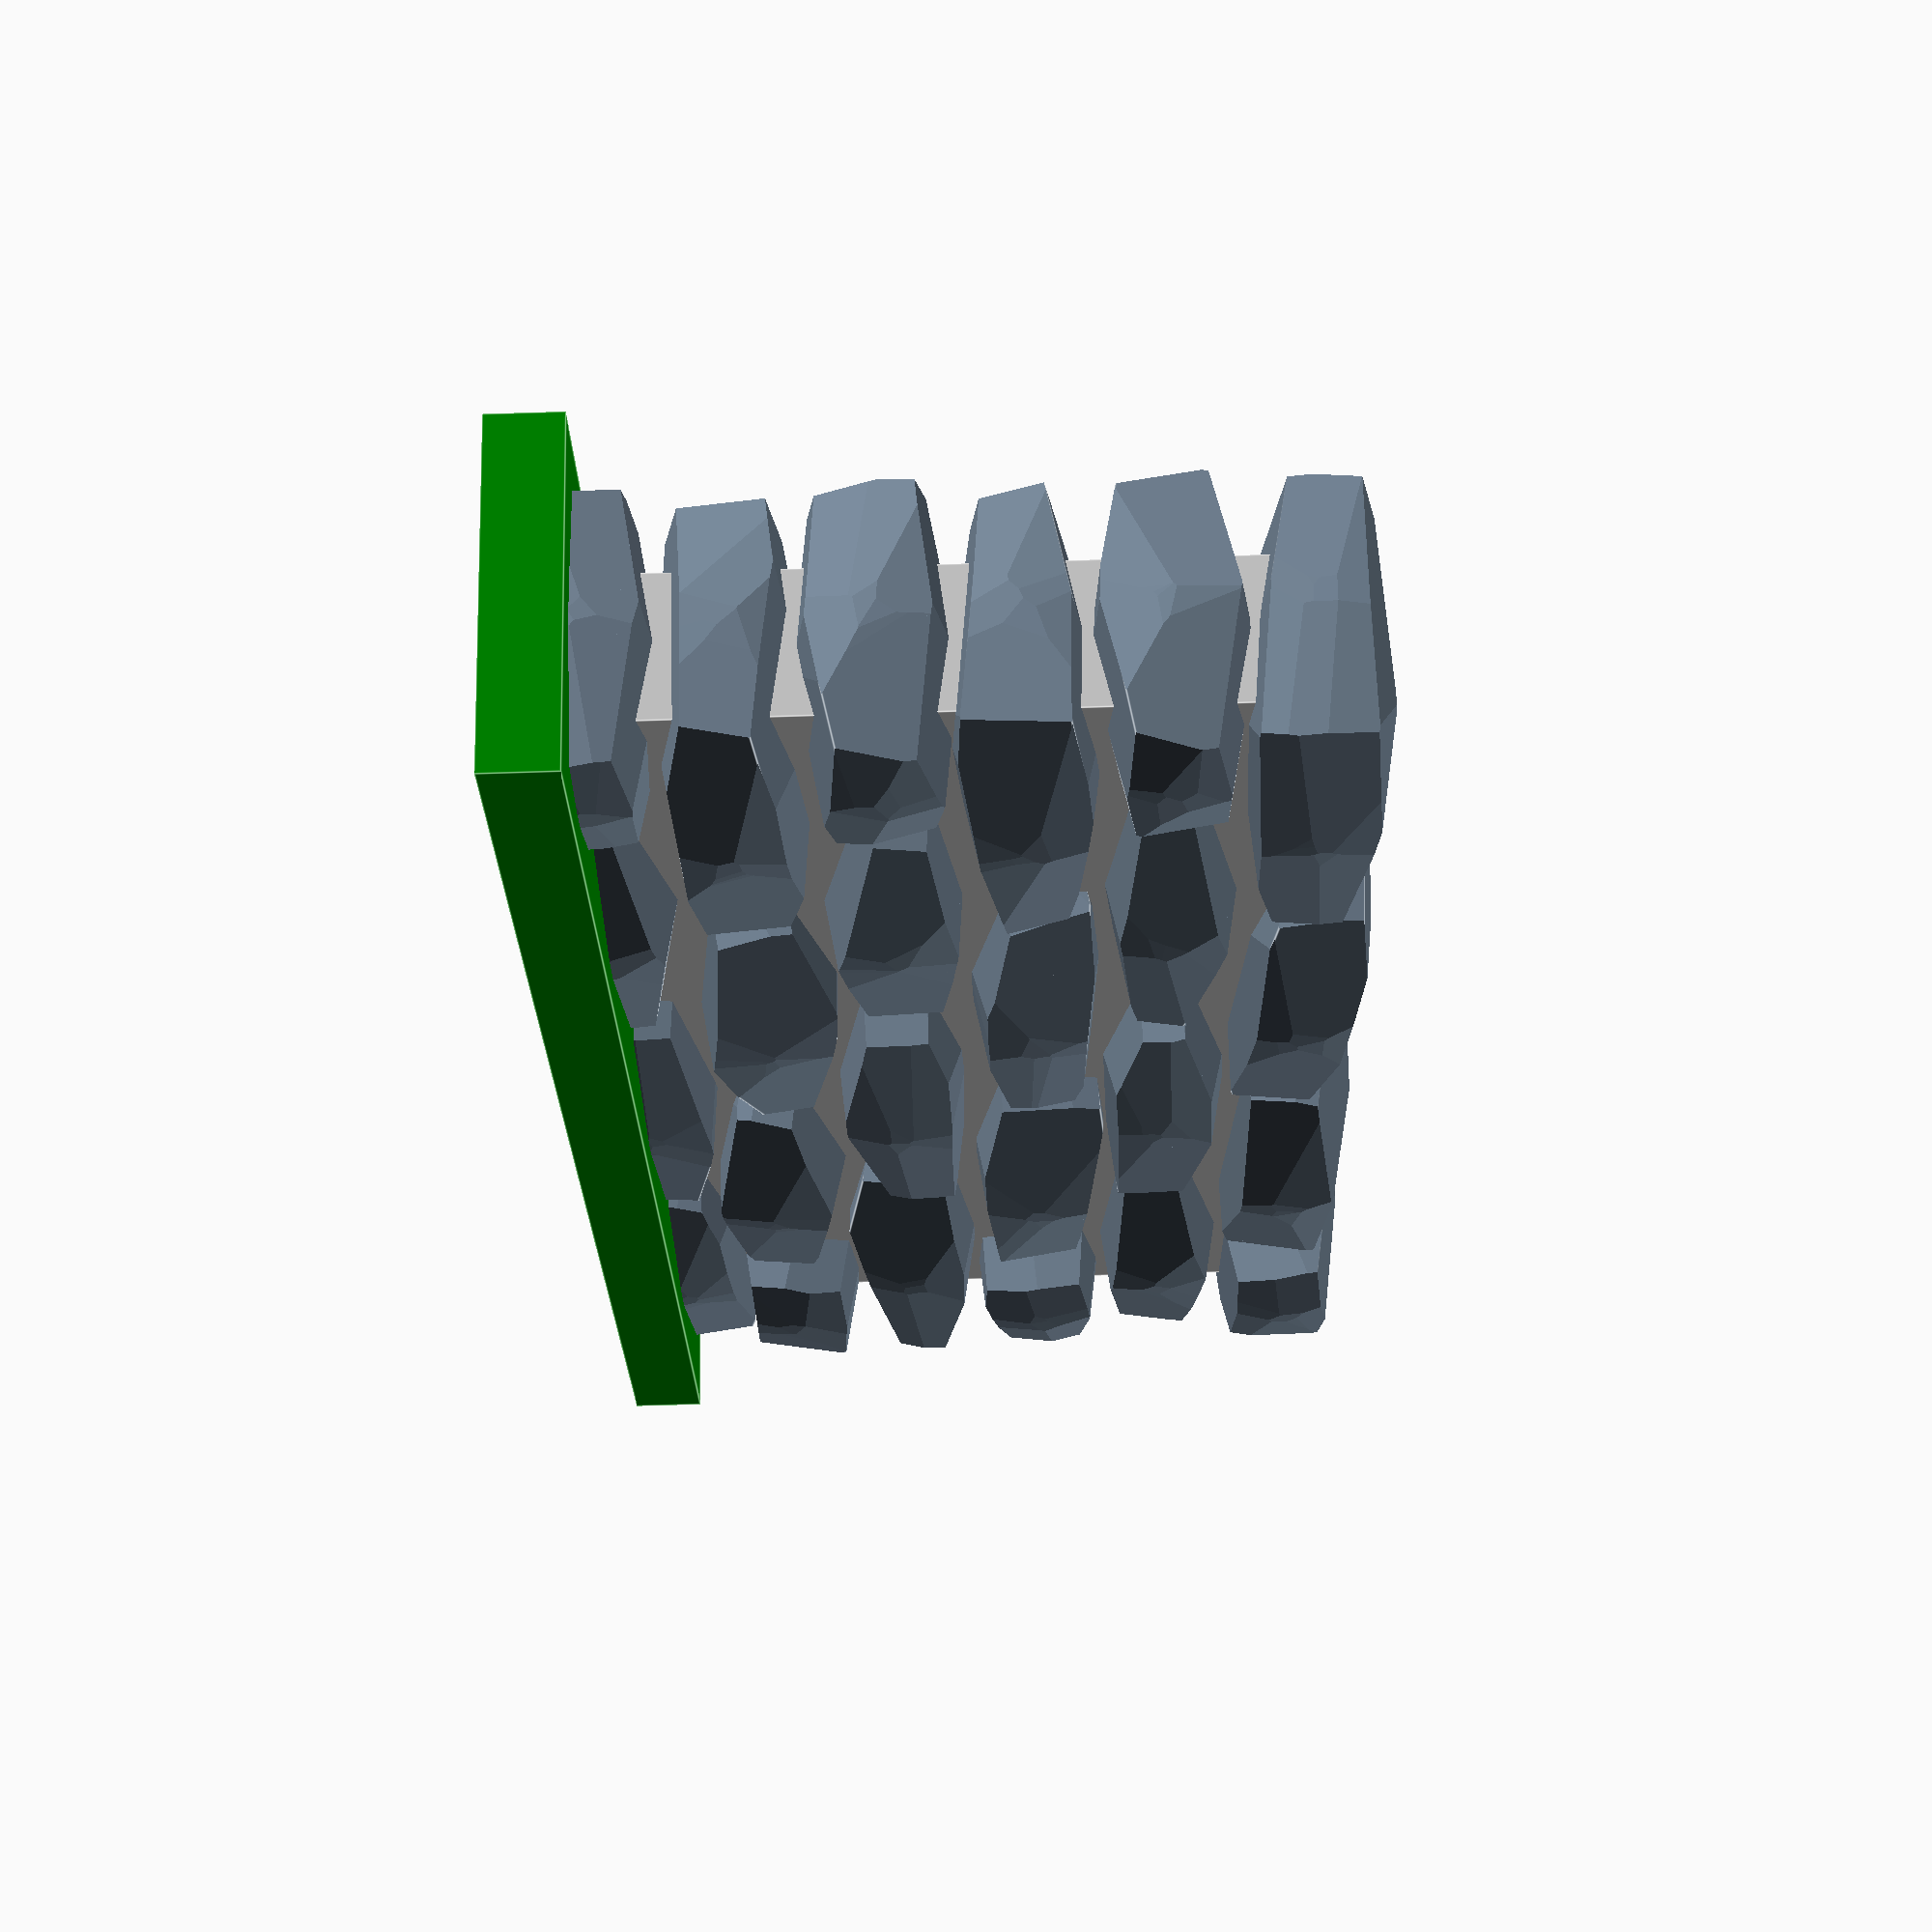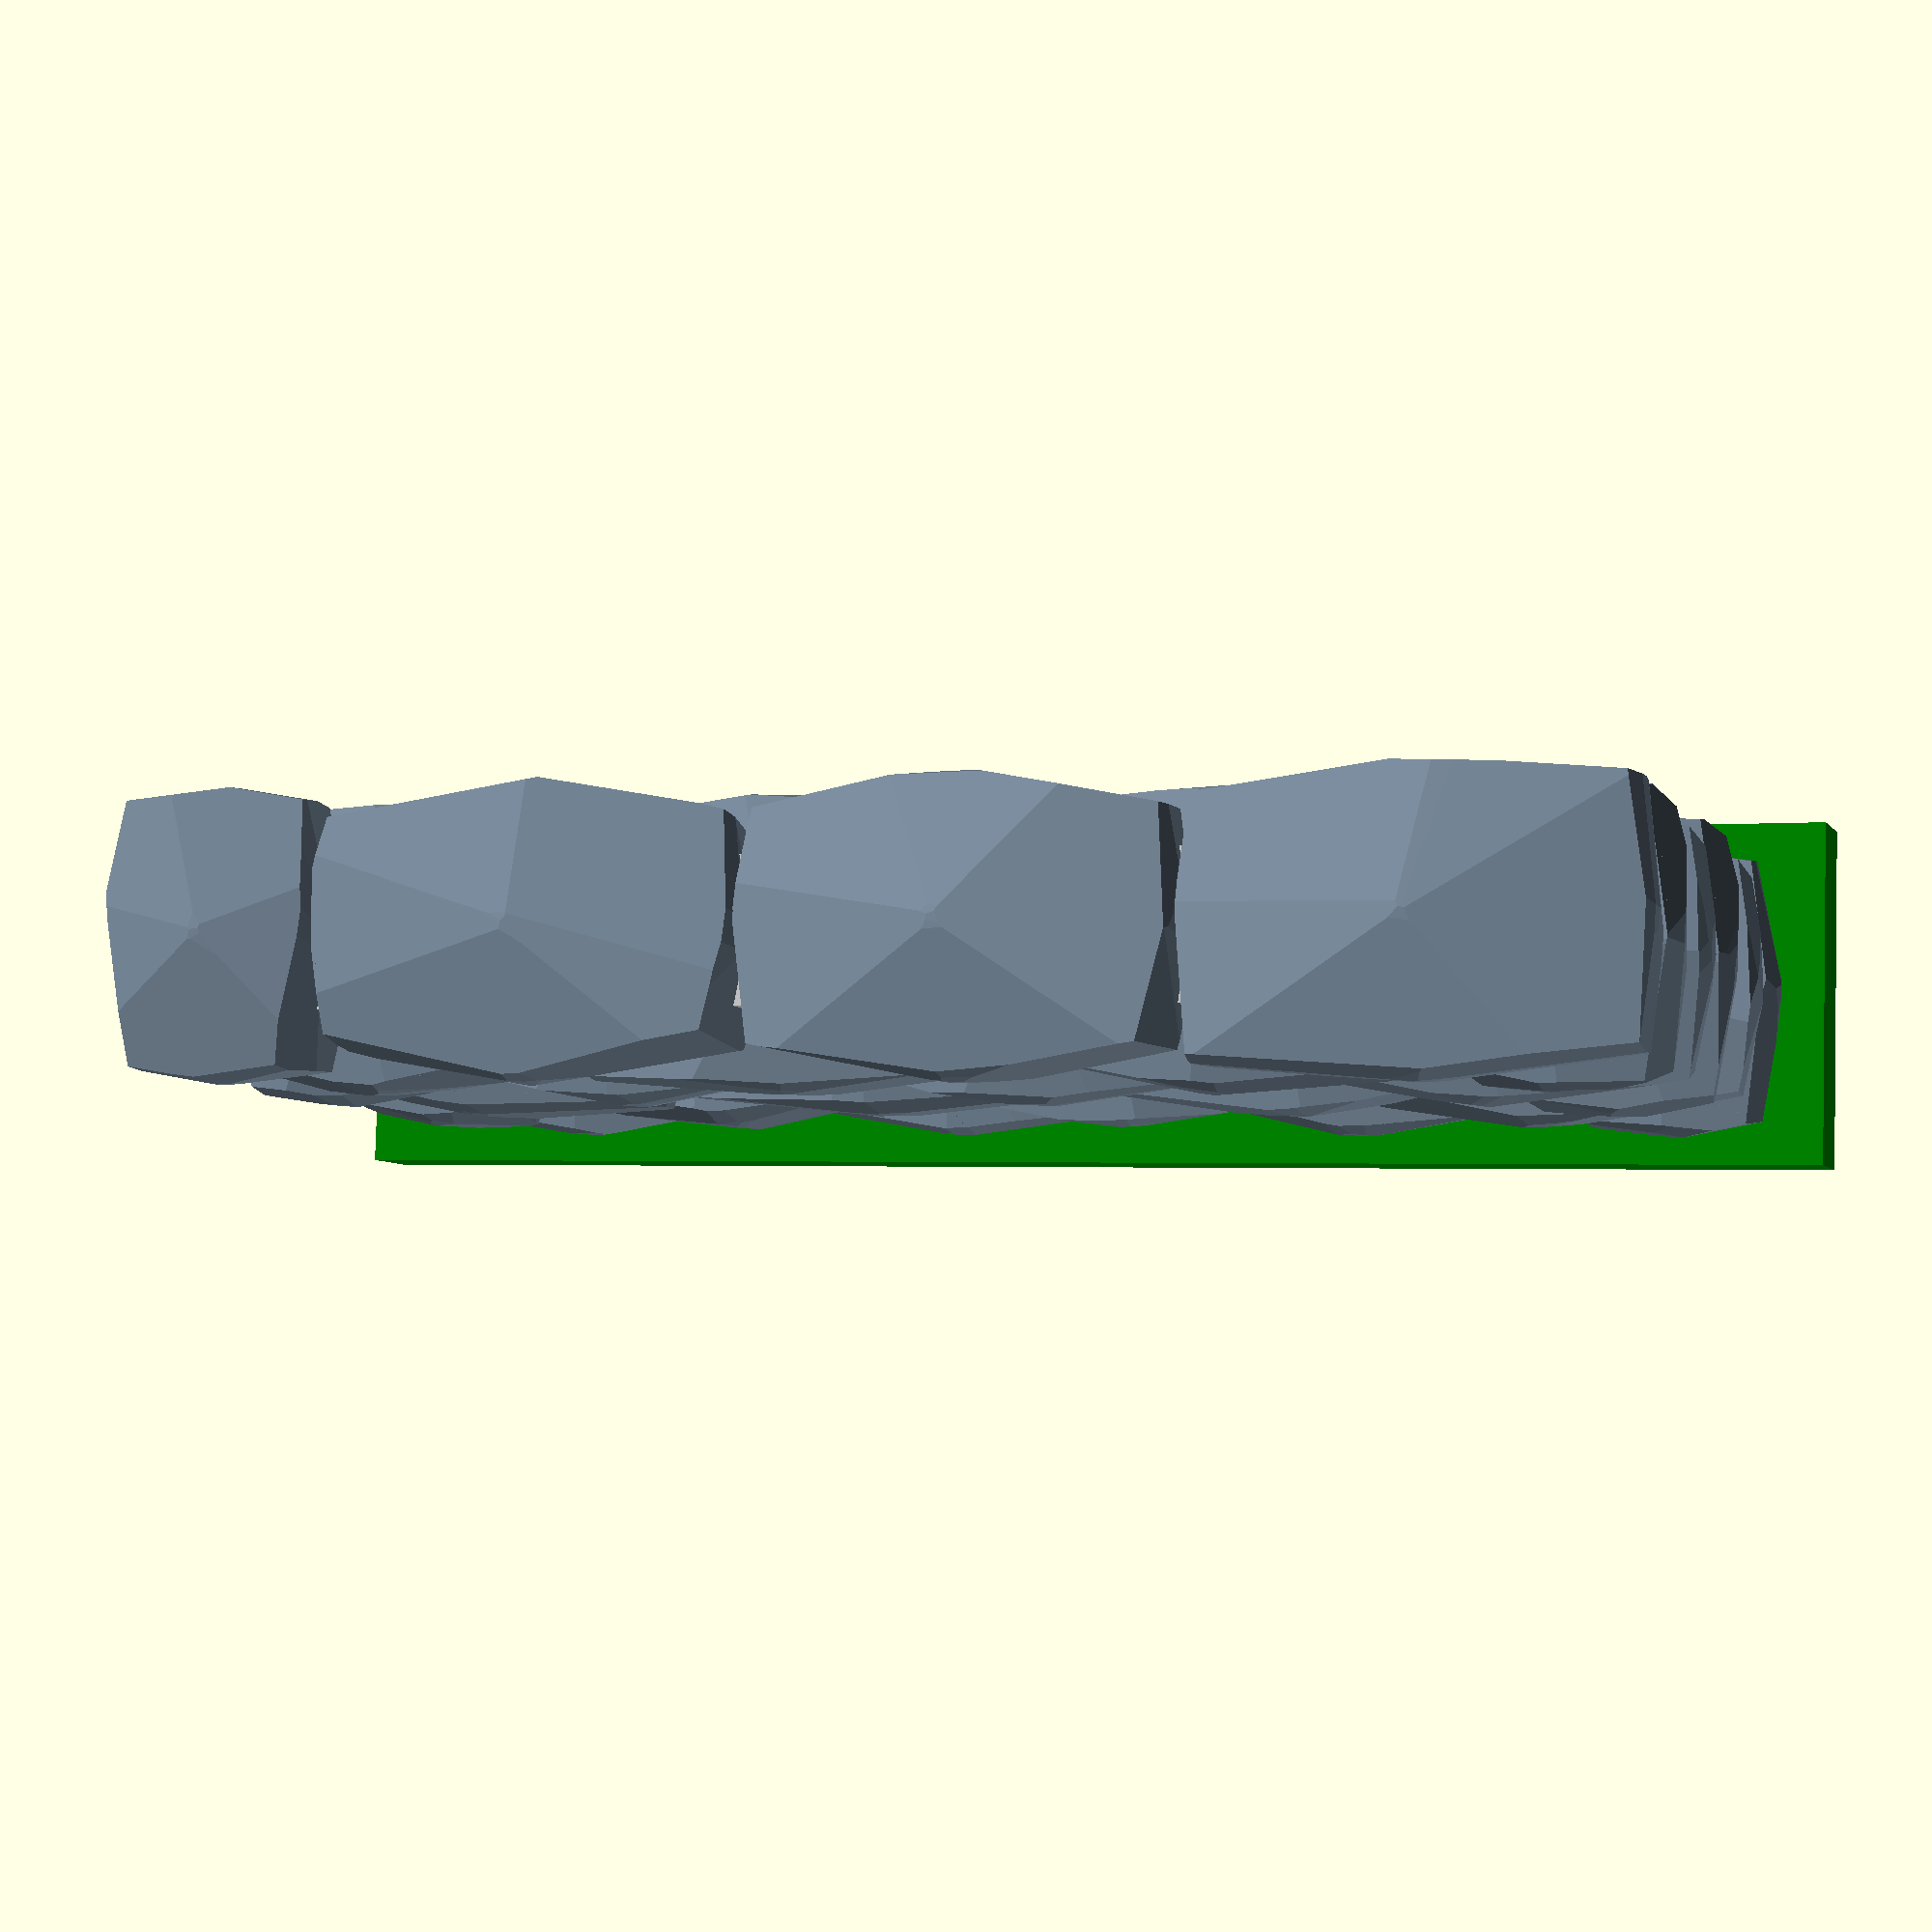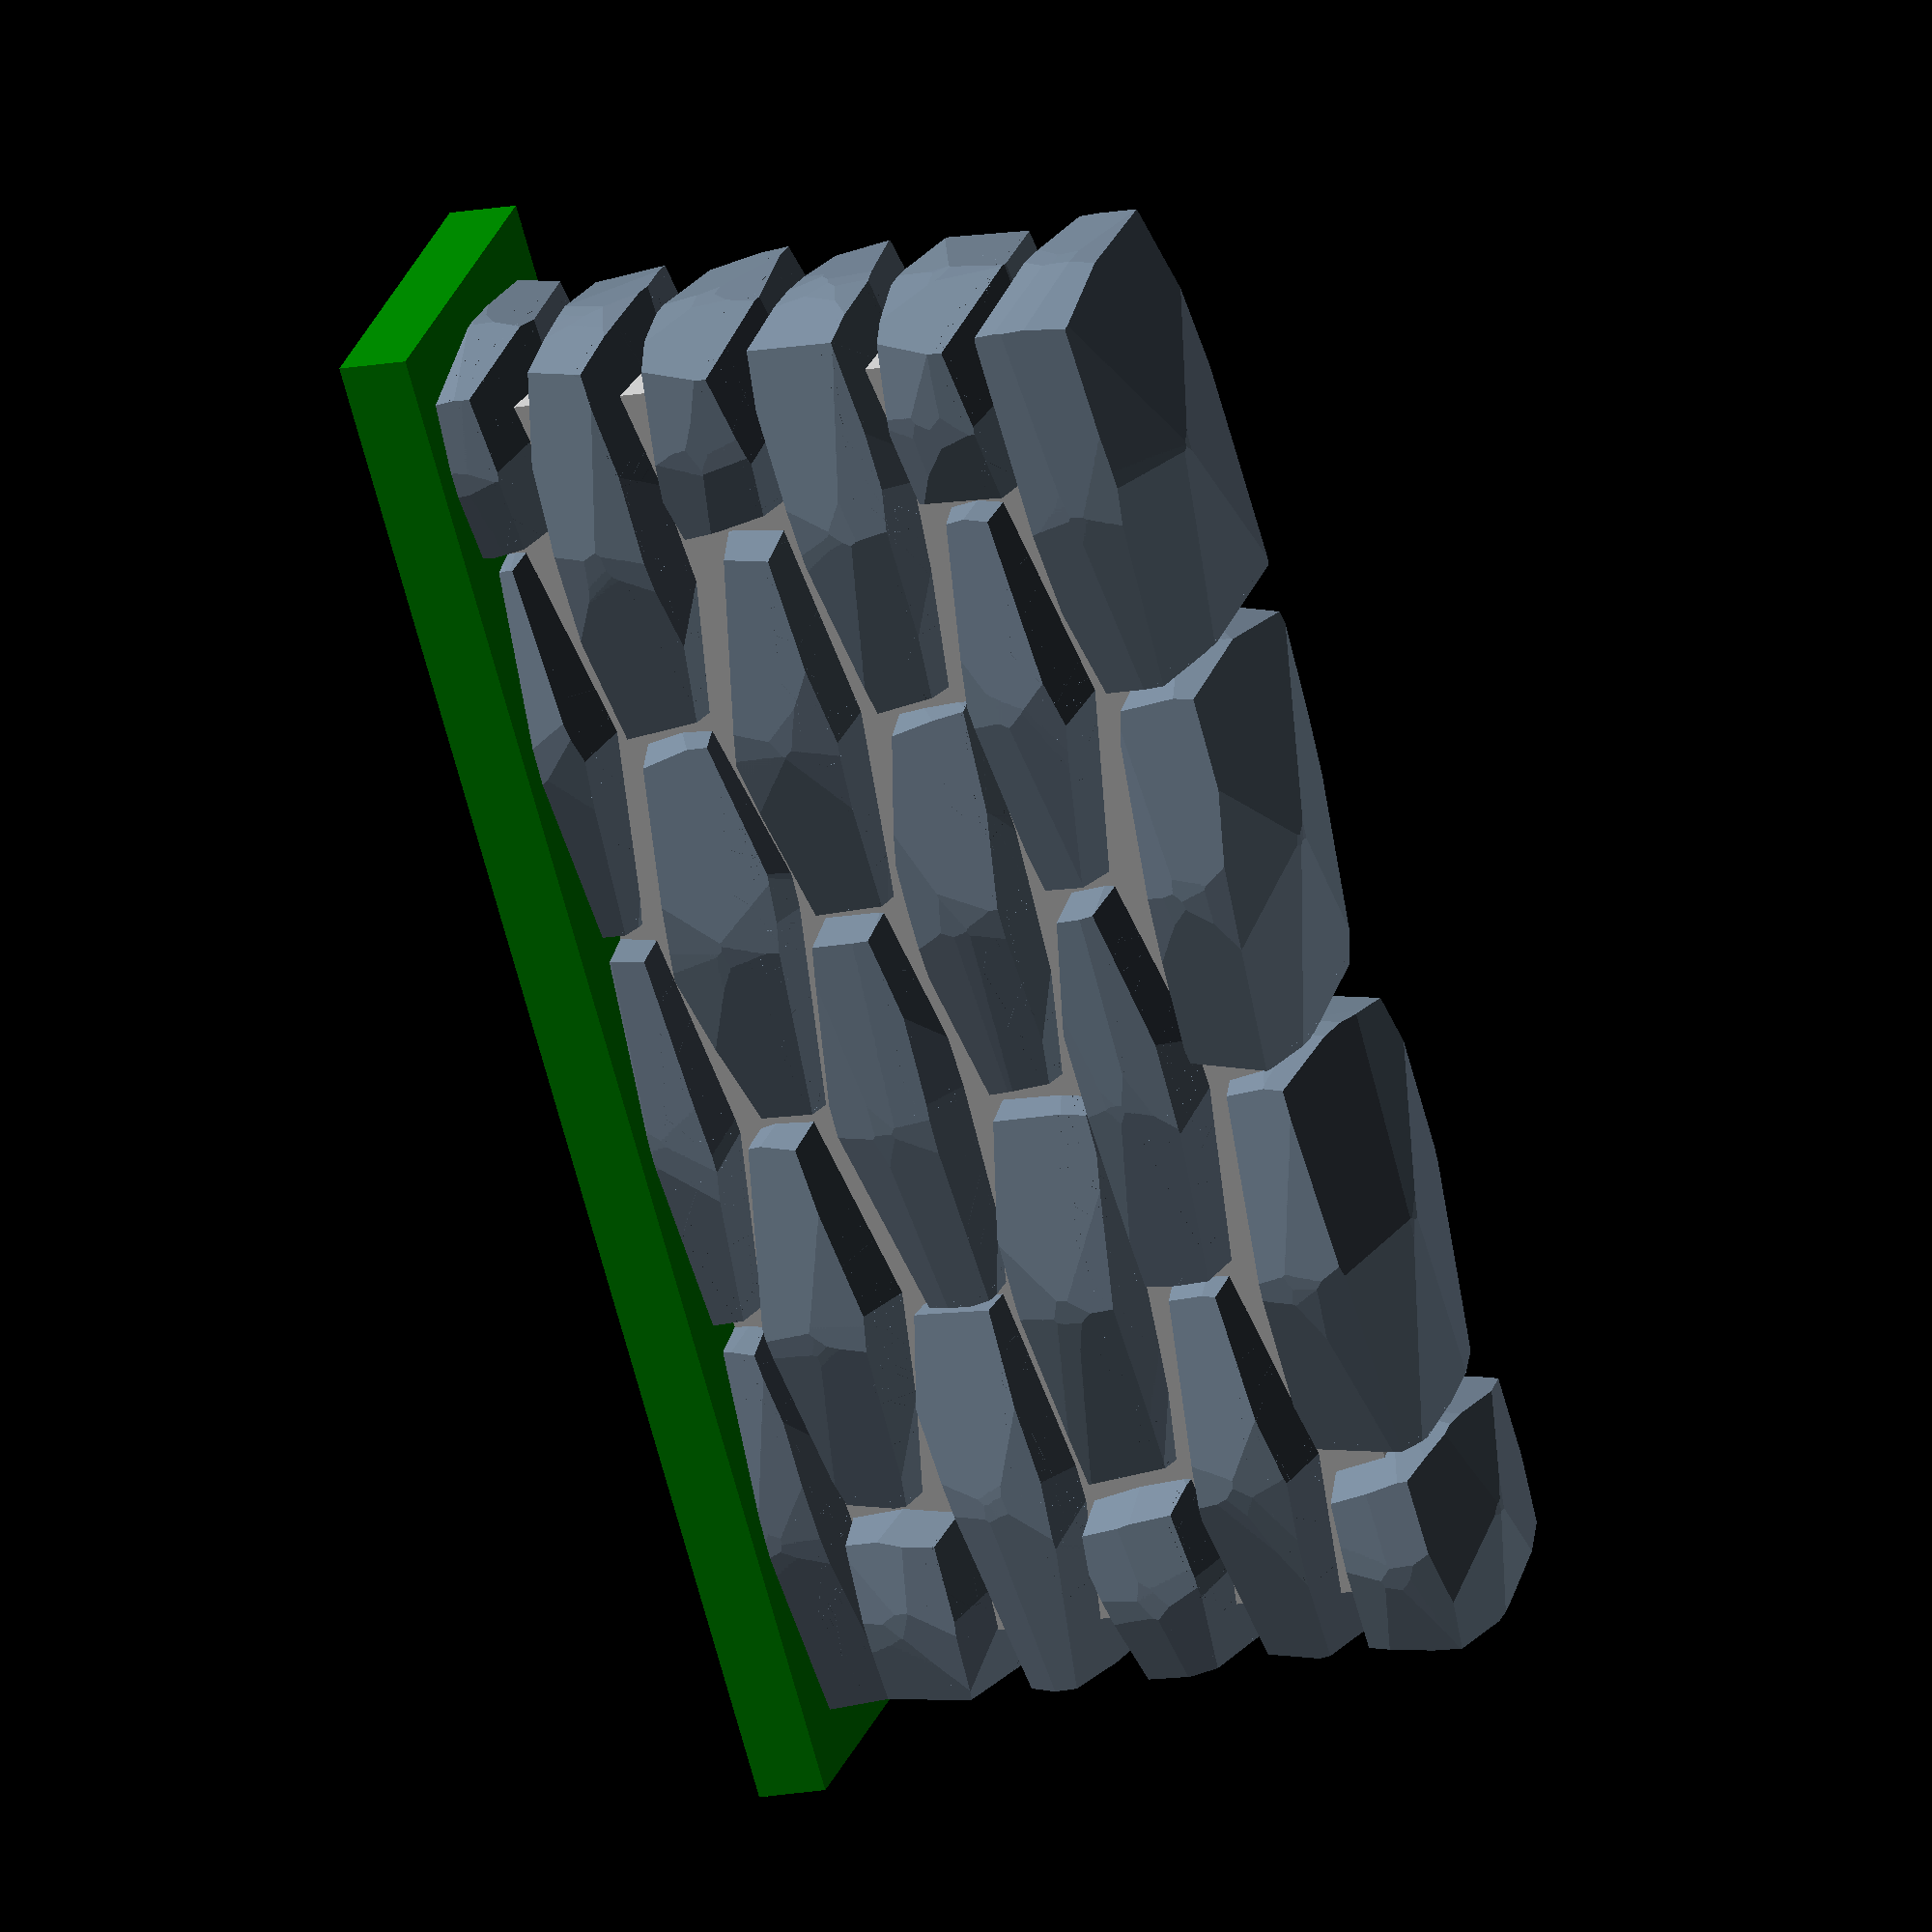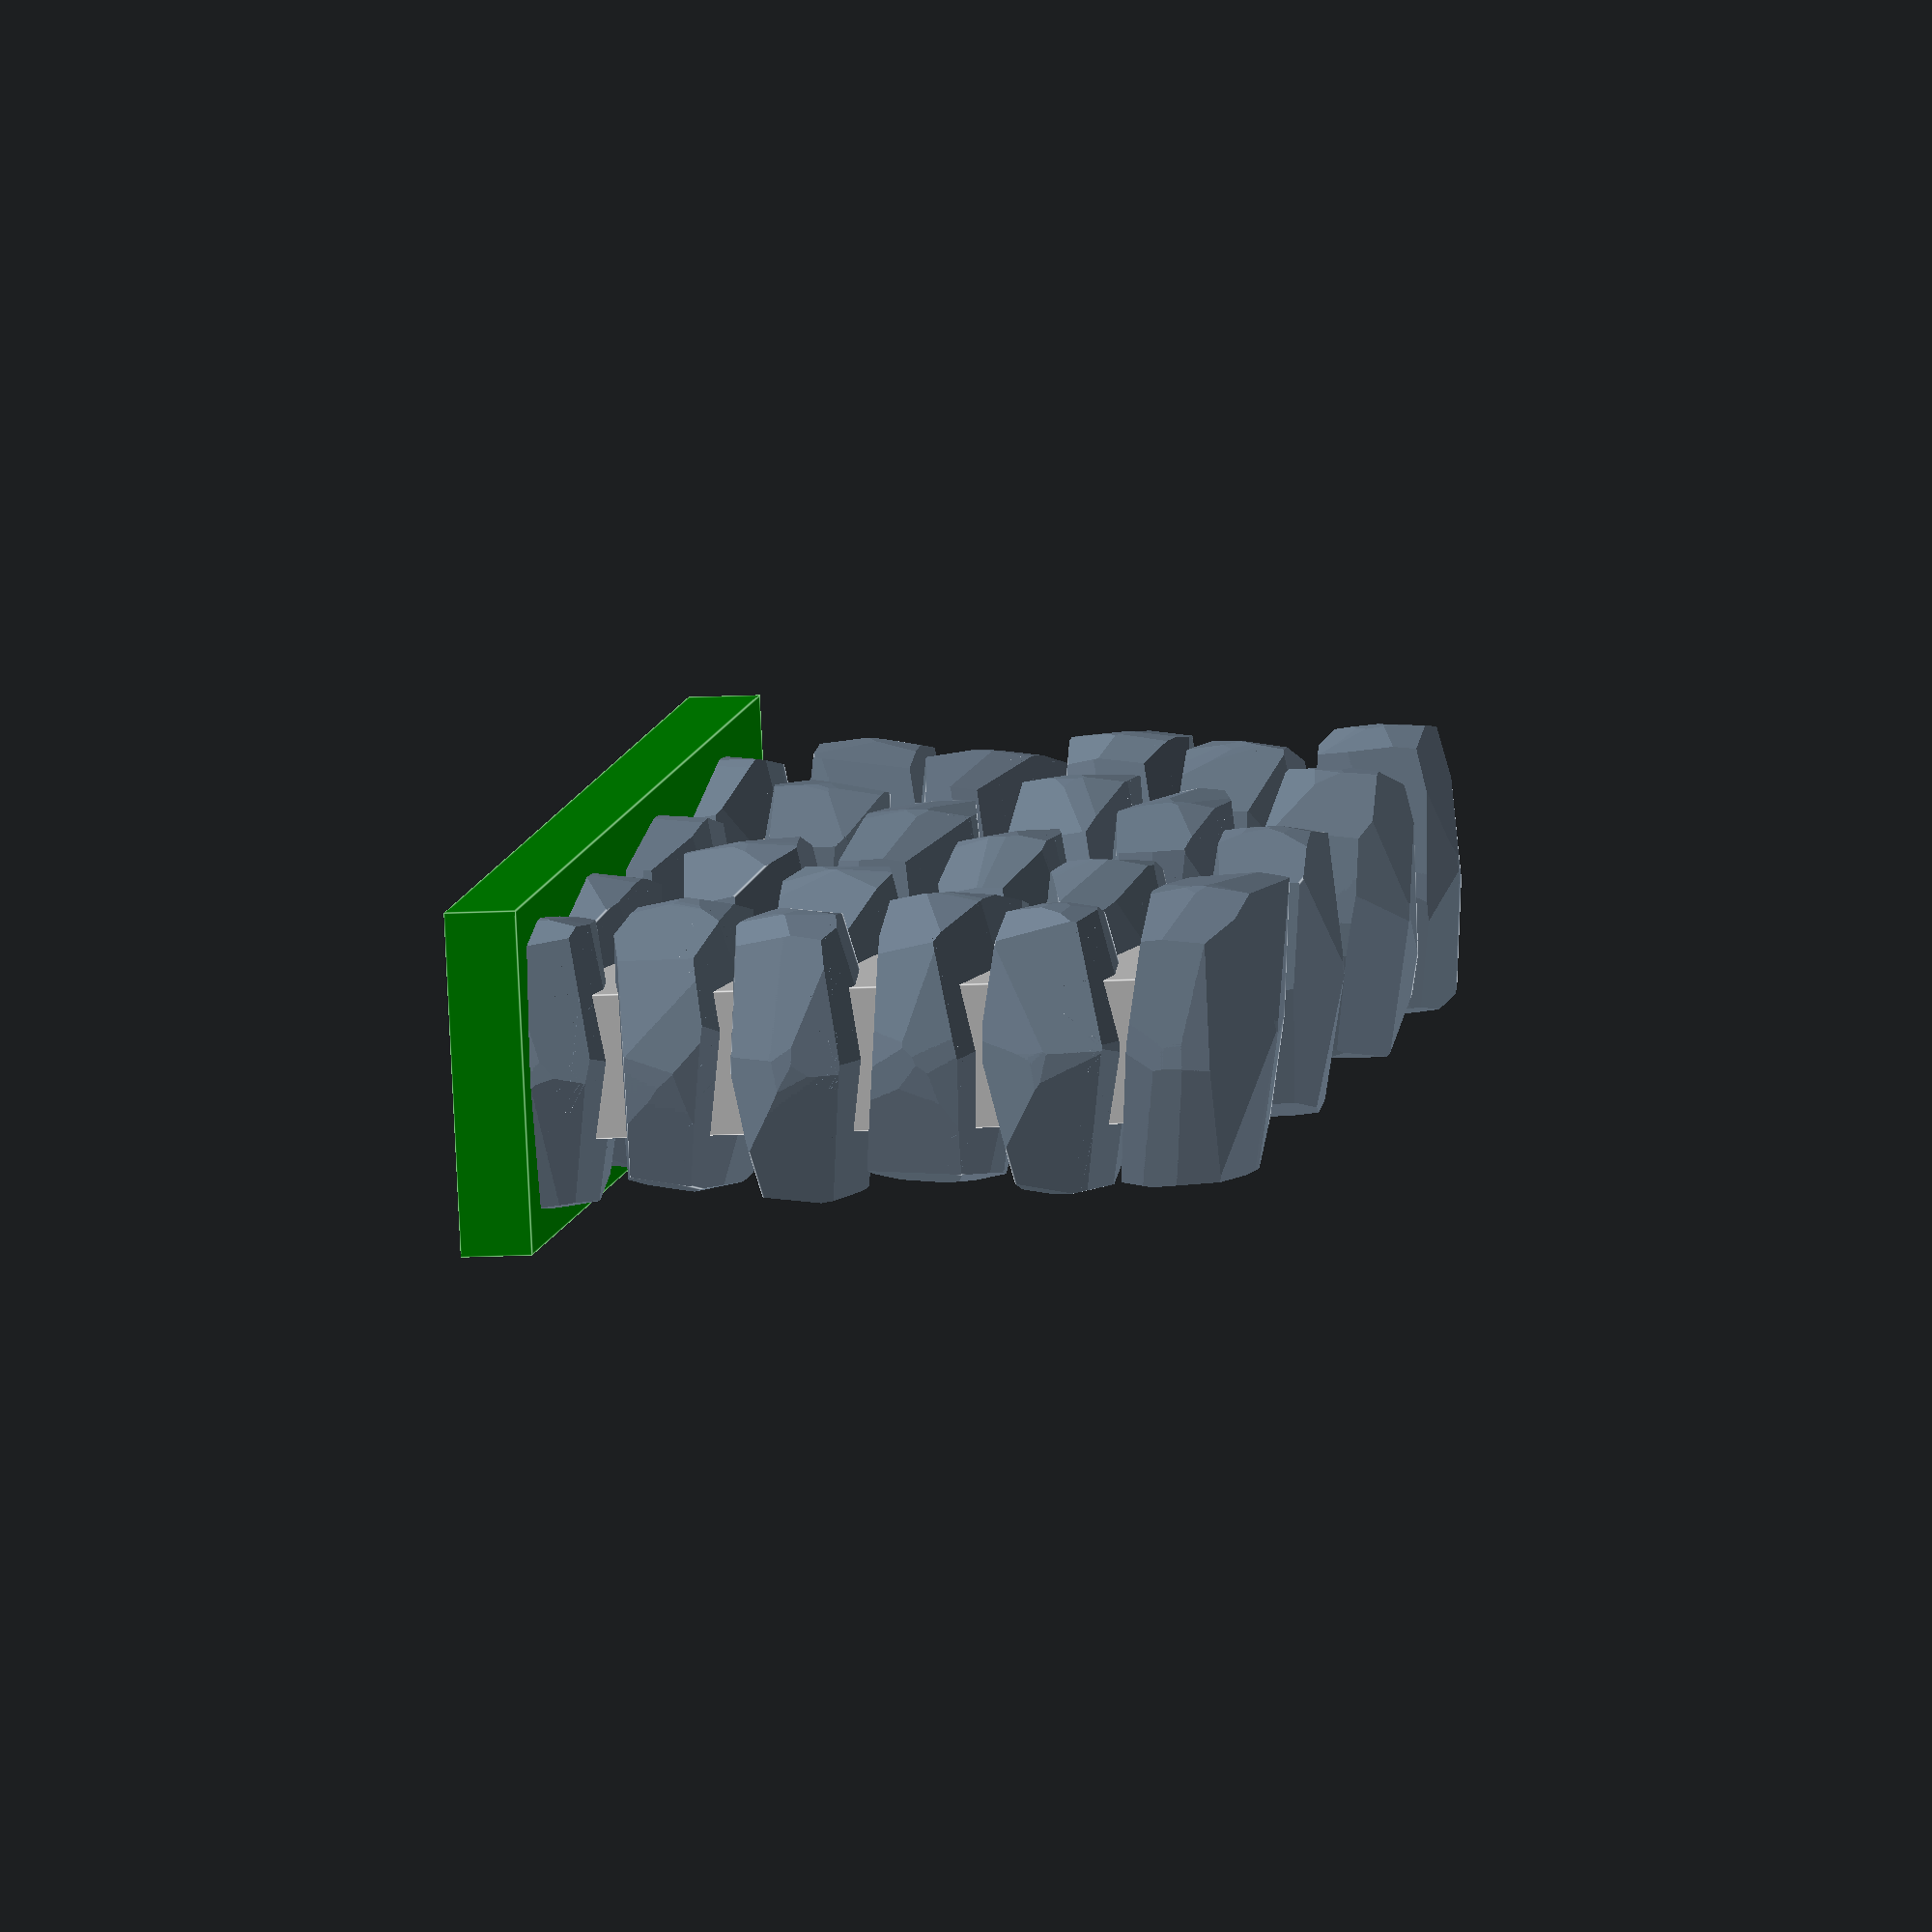
<openscad>
//Customizable Stone Wall
//Created by Ari M. Diacou, January 2014 (updated February, 2014)
//Shared under Creative Commons License: Attribution-ShareAlike 3.0 Unported (CC BY-SA 3.0) 
//see http://creativecommons.org/licenses/by-sa/3.0/

// preview[view:south east, tilt:side]
/*[Wall]*/
//Length of a stone
U=3;
//Thickness of wall
V=2;
//Height of a stone
W=1;
//Number of stones along wall
num_x=4;
//The wall height in number of stones
num_z=6;
//A way to save the arrangement of stones
master_seed=14;
//Higher angles make more wedge-shaped stones, lower angles produce blocks. Reccomend 5-30 (zero crashes).
maximum_rotation_angle=12;
//Higher rotation angles might need more compression
z_compression=0.9;
//Number of cubes that make up a block
n=8; 
//A way to reduce the abilty of higher n to chop up a block (should be -2 to 0)
power=0;


/*[Mortar]*/
//Do you want mortar between the stones?
mortar=1; //[1,0]
//What percentage of a brick do you want the mortar in the running direction?
u_adjust=-0.15;
//How much of the wall's thickness do you want the mortar to take up?
v_ratio=0.5;

/*[Base]*/
//Do you want a base for the wall
base=1; //[1,0]
//What percentage of a brick do you want the base to extend from the wall in the running direction?
bx_adjust=0.1;
//What percentage of a brick do you want the base to extend in the front and back of the wall?
by_adjust=0.1;
//What percentage of a brick do you want the base's height to be?
bz=.5;

/*[Hidden]*/
dimensions=[U,V,W];
half_dimensions=[U/2,V,W];
wall();

module rock(unit_dimension, max_rotation, seed){
	random=rands(-1,1,n*3,seed);
		intersection(){
			intersection_for(i=[0:n-1]){
				rotate([	max_rotation*random[3*i+0]*pow(i,power),
							max_rotation*random[3*i+1]*pow(i,power),
							max_rotation*random[3*i+2]*pow(i,power)])
					cube(unit_dimension, center=true);
					}
			}	
	}

module wall(){
	union(){
		difference(){
			for(z=[0:num_z-1]){
				for(x=[0:num_x-1]){
					if(half_condtion(x, z, num_x)){
						translate([U*(x+0.5-0.25), 0,z*W*z_compression]) 
							color("SlateGray")
								rock(half_dimensions,maximum_rotation_angle,num_x*z+x+master_seed);
						} else {
						translate([U*(x+0.5-0.25*(1+pow(-1,z))), 0,z*W*z_compression]) 
							color("SlateGray")
								rock(dimensions,maximum_rotation_angle,num_x*z+x+master_seed);
						}
					}
				}
			translate([-0.25*U,-V/1.3,-W])
				cube([U*num_x,V*1.5,W]);
			}
		if(mortar==1){
			translate([(-u_adjust)*U,-V*v_ratio/2,0])
				color("silver")
					cube([(num_x-0.5+2*u_adjust)*U,V*v_ratio,W*(num_z-1)*z_compression]);
			}
		if(base==1){
			translate([-bx_adjust*U,-(.5+by_adjust)*V,-W*(bz-0.01)])
				color("green")
					cube([U*(num_x-0.5+2*bx_adjust),V*(1+2*by_adjust),W*bz]);
			}
		}
	}

function half_condtion(i, j, num_i)=((i==0 && j%2==0) || (i==num_i-1 && j%2==1));


</openscad>
<views>
elev=247.9 azim=136.4 roll=268.2 proj=p view=edges
elev=6.6 azim=181.6 roll=19.1 proj=p view=solid
elev=13.8 azim=50.6 roll=294.3 proj=o view=wireframe
elev=10.2 azim=342.2 roll=279.2 proj=o view=edges
</views>
